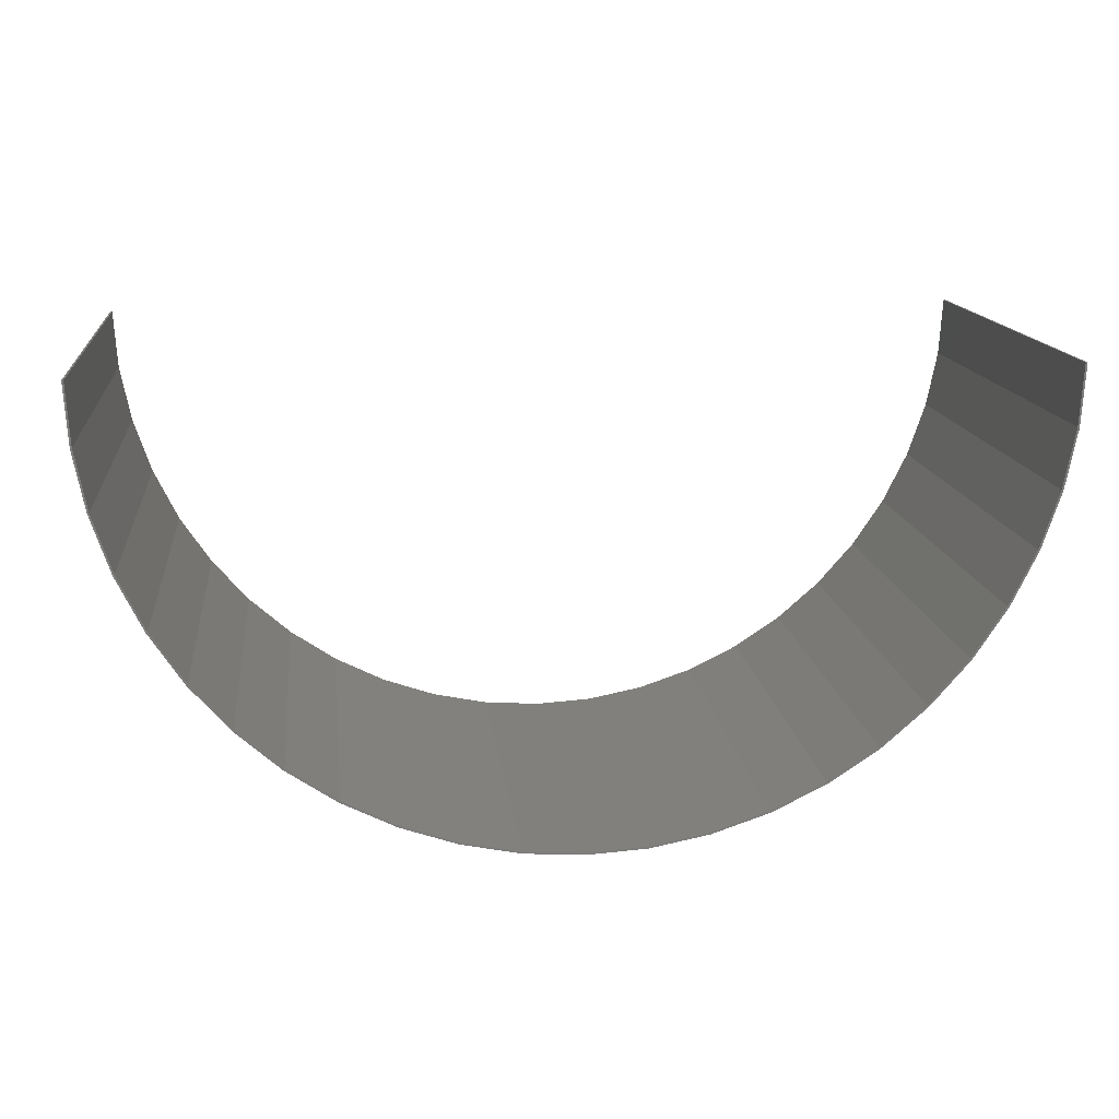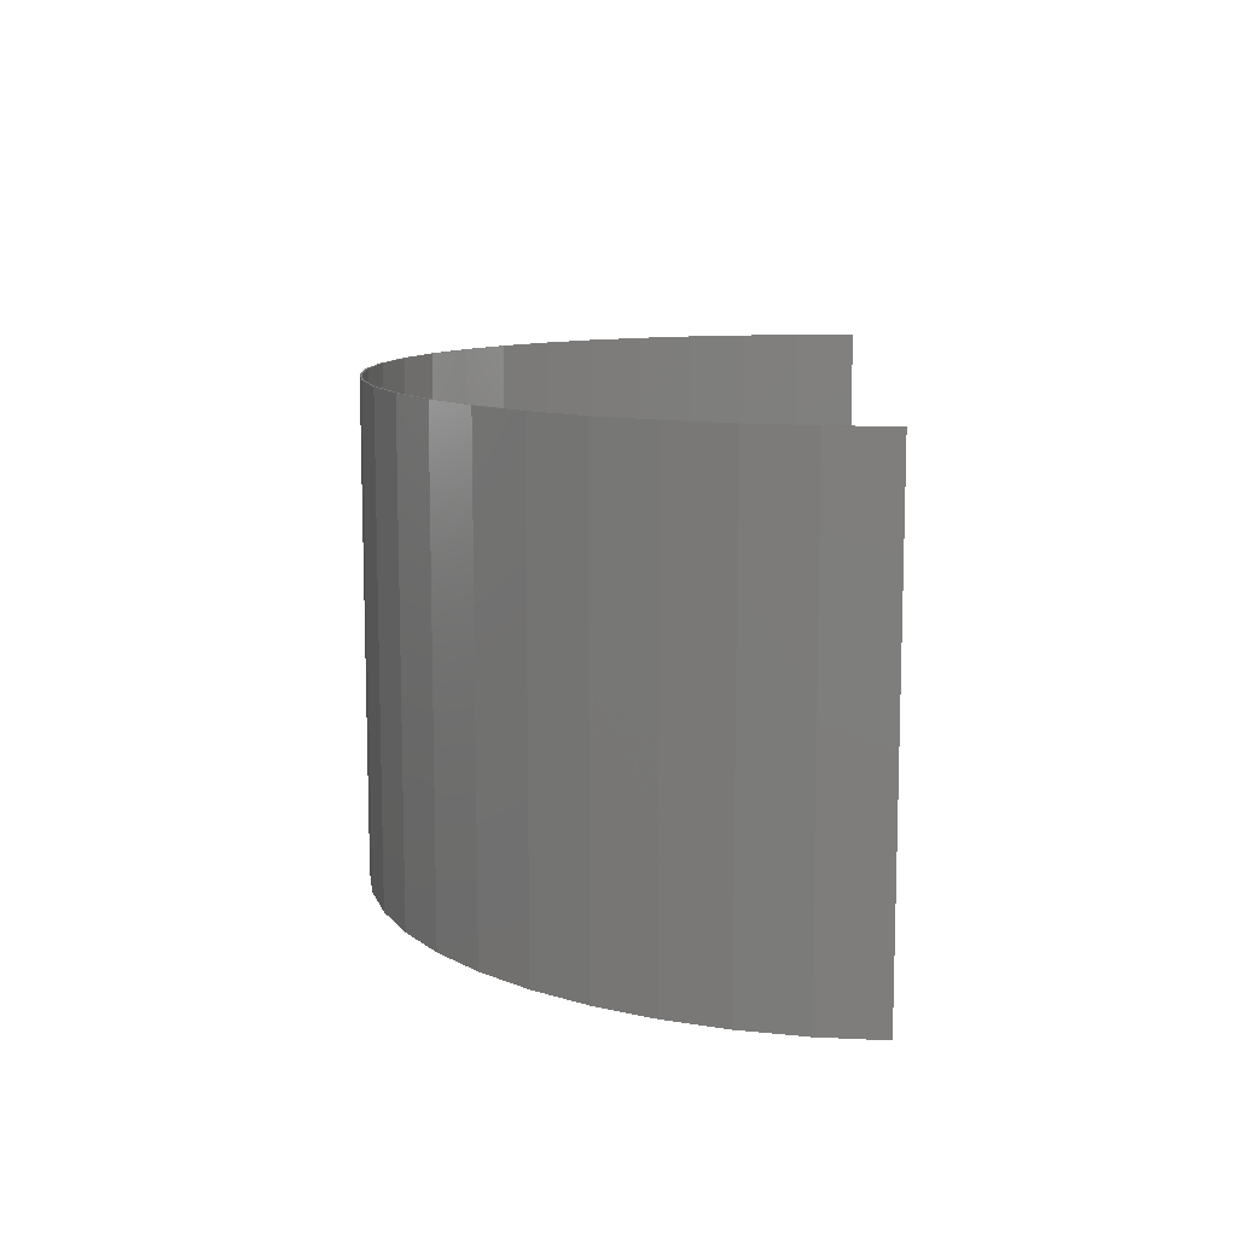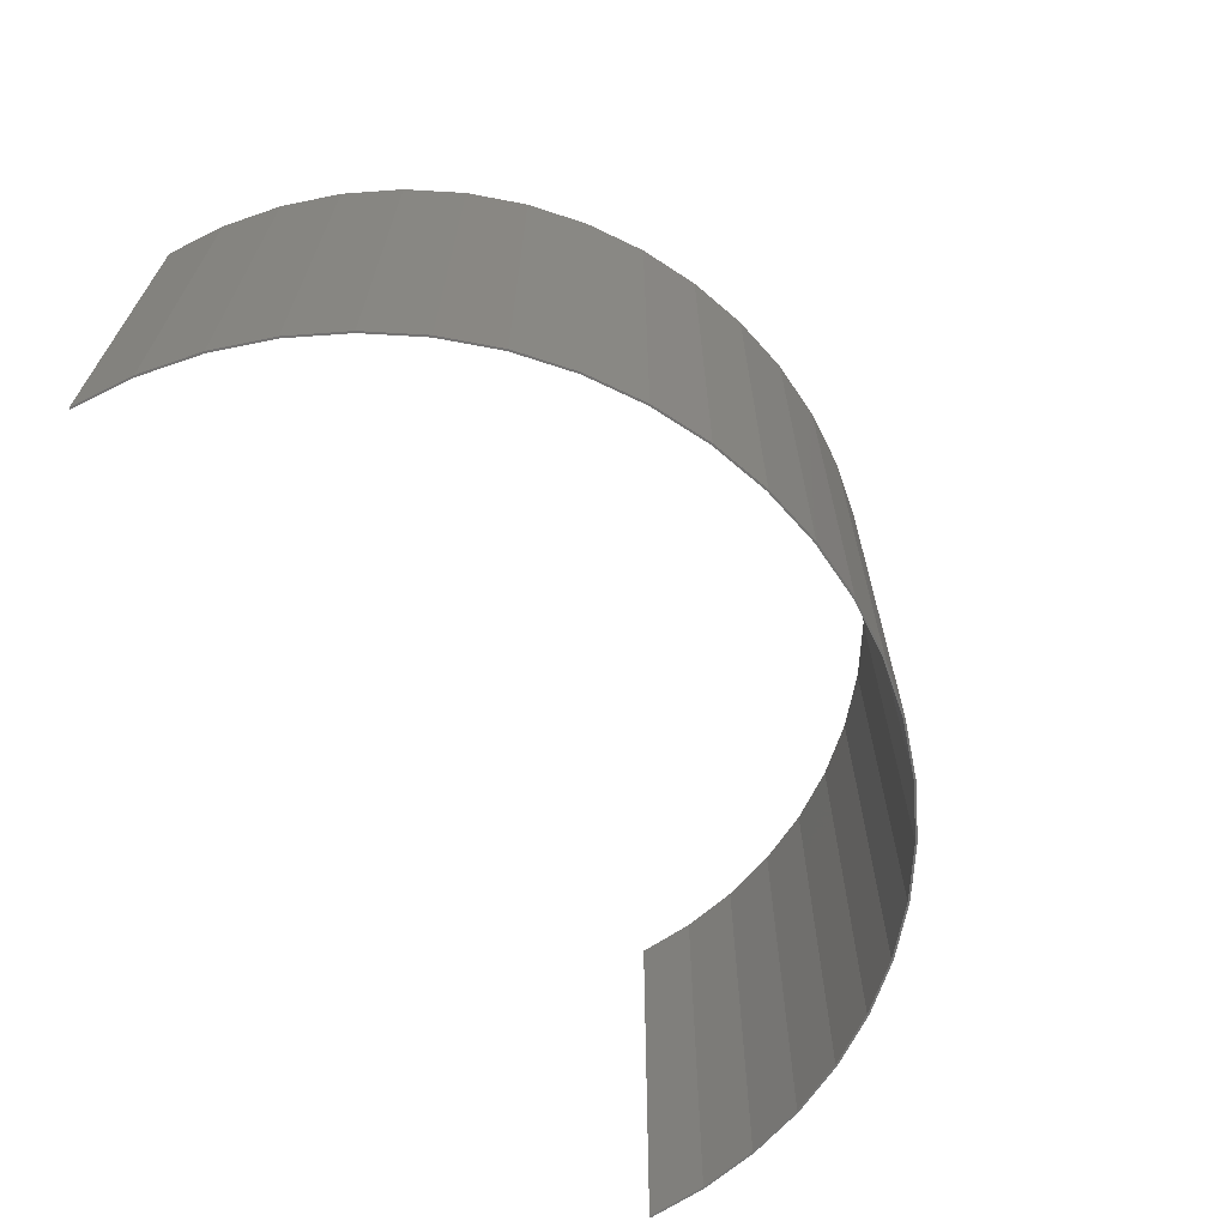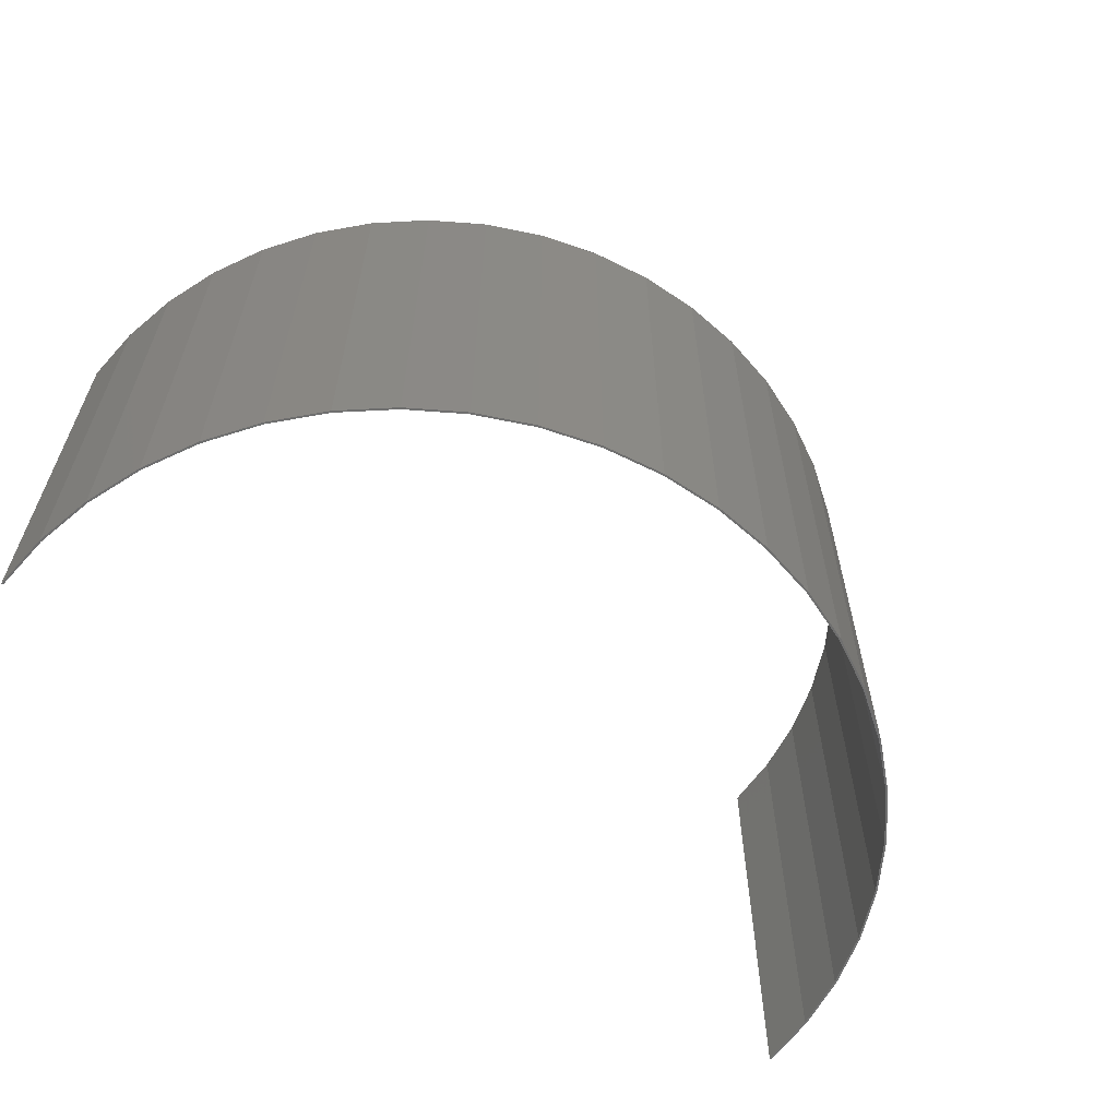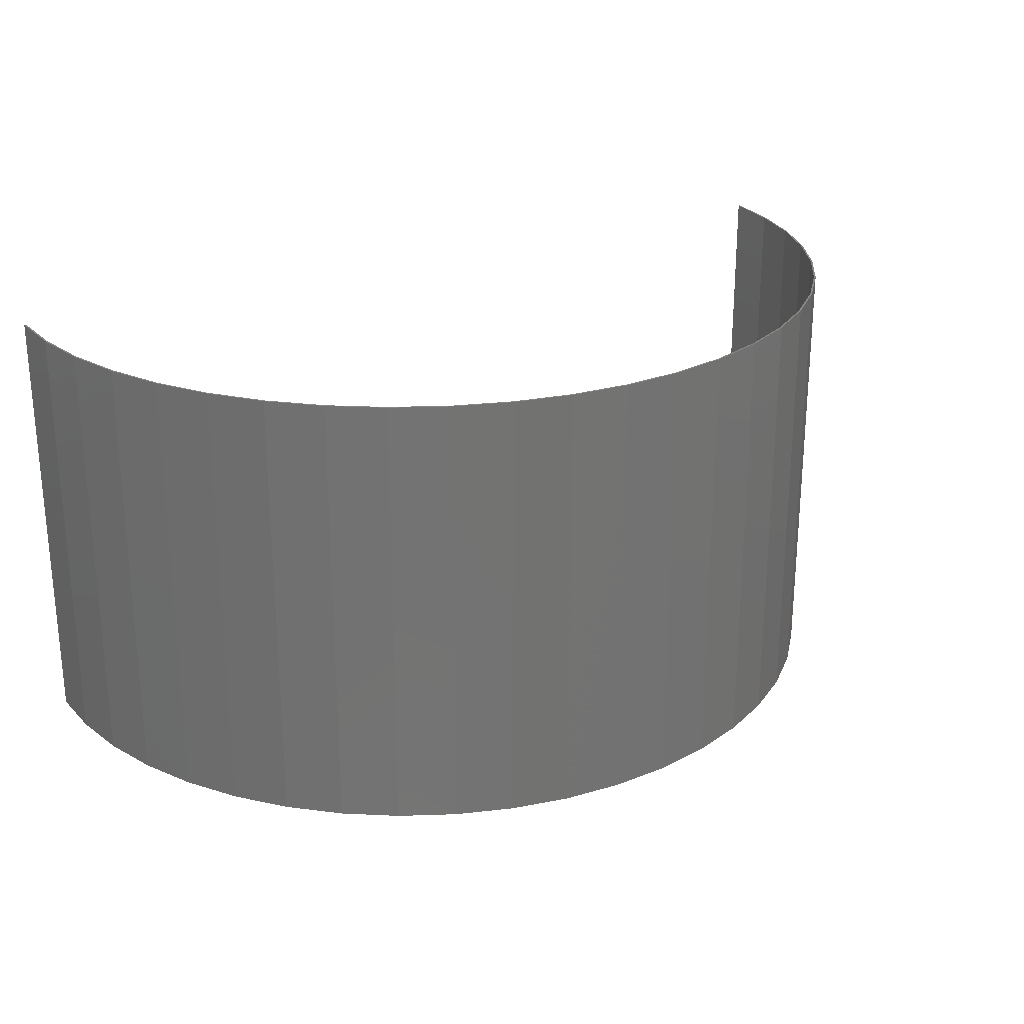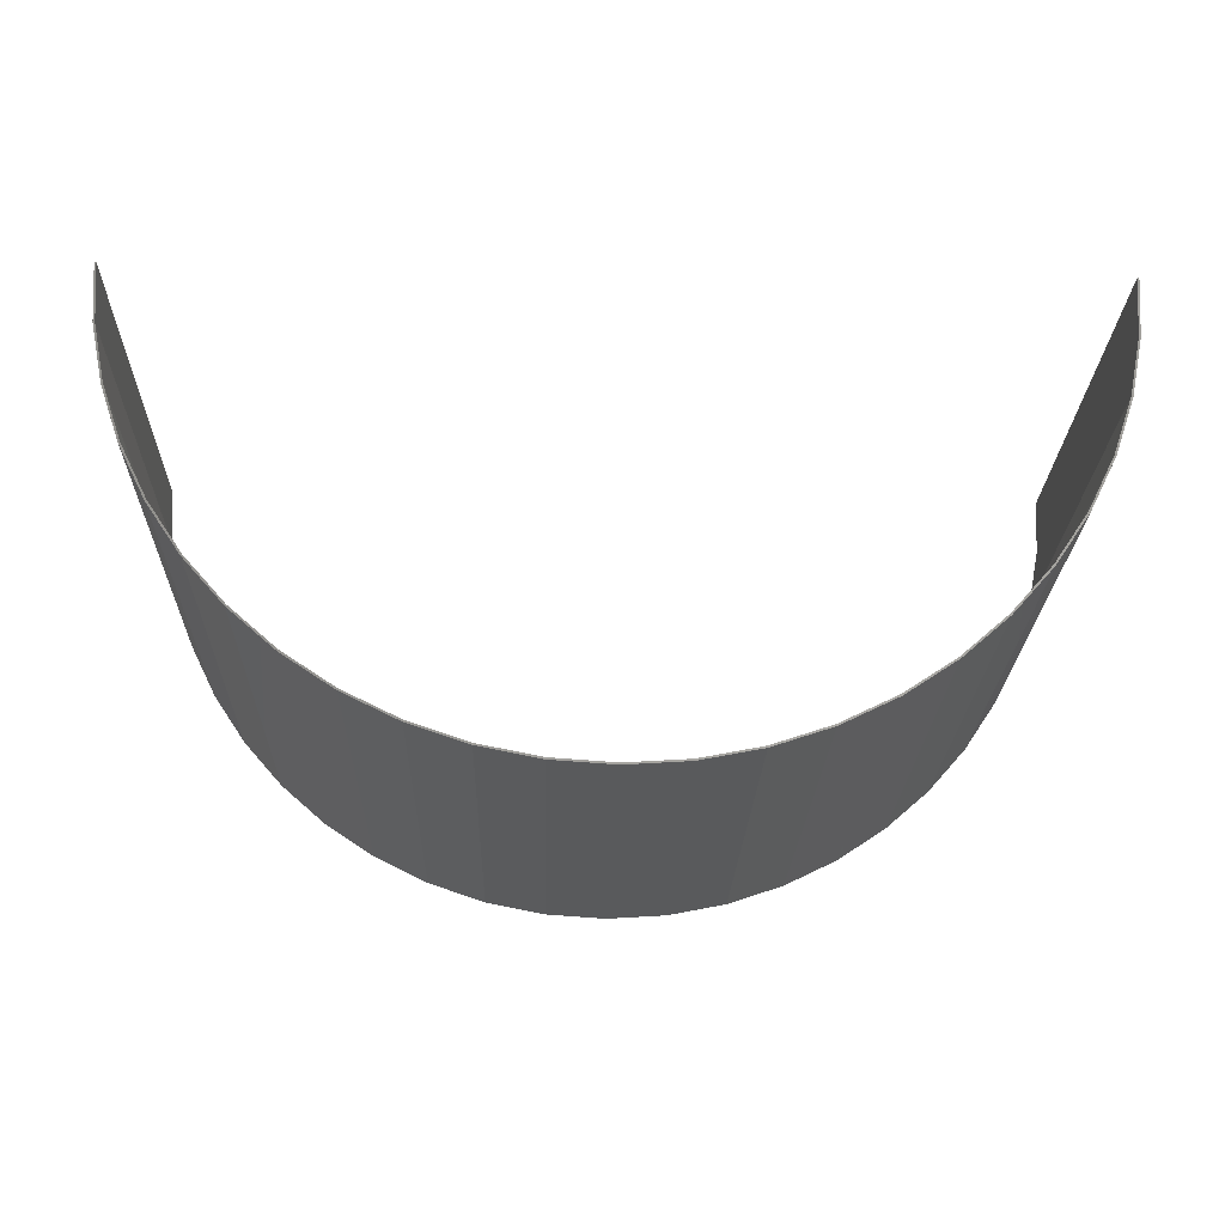
<metadata>
{"format":"stl","ext":"stl","renderer":"f3d","projection":"perspective","resolution":1024,"background":"white","views":[{"elev":14.1,"azim":-6.3,"up":"+Y"},{"elev":10.9,"azim":93.2,"up":"+Z"},{"elev":-66.0,"azim":-59.6,"up":"+Z"},{"elev":-60.6,"azim":-38.2,"up":"+Z"},{"elev":24.9,"azim":-29.4,"up":"+Z"},{"elev":-23.0,"azim":178.4,"up":"+Y"}]}
</metadata>
<code>
# stl→obj: 151 verts, 256 faces
v 1.205 -2.087 1.2
v 1.205 -2.087 -0.58
v 1.467 -1.912 -0.89
v 1.467 -1.912 1.2
v 1.273 -2.042 1.2
v 1.467 -1.912 0.97
v 1.467 -1.912 -1.2
v 1.704 -1.704 -1.2
v 2.328 -0.6237 1.2
v 2.328 -0.6237 -0.58
v 2.39 -0.3146 -0.89
v 2.39 -0.3146 1.2
v 2.344 -0.5439 1.2
v 2.39 -0.3146 0.97
v 2.39 -0.3146 -1.2
v 2.41 0 -1.2
v -2.087 -1.205 1.2
v -2.087 -1.205 -0.58
v -1.912 -1.467 -0.89
v -1.912 -1.467 1.2
v -2.042 -1.273 1.2
v -1.912 -1.467 0.97
v -1.912 -1.467 -1.2
v -1.704 -1.704 -1.2
v -0.6237 -2.328 1.2
v -0.6237 -2.328 -0.58
v -0.3146 -2.39 -0.89
v -0.3146 -2.39 1.2
v -0.5439 -2.344 1.2
v -0.3146 -2.39 0.97
v -0.3146 -2.39 -1.2
v 0 -2.41 -1.2
v -2.4 0 -1.2
v -2.4 0 1.2
v -2.379 -0.3133 1.2
v -2.379 -0.3133 -1.2
v -2.318 -0.6212 1.2
v -2.318 -0.6212 -1.2
v -2.217 -0.9184 1.2
v -2.217 -0.9184 -1.2
v -2.078 -1.2 1.2
v -2.078 -1.2 -1.2
v -1.904 -1.461 1.2
v -1.904 -1.461 -1.2
v -1.697 -1.697 1.2
v -1.697 -1.697 -1.2
v -1.461 -1.904 1.2
v -1.461 -1.904 -1.2
v -1.2 -2.078 1.2
v -1.2 -2.078 -1.2
v -0.9184 -2.217 1.2
v -0.9184 -2.217 -1.2
v -0.6212 -2.318 1.2
v -0.6212 -2.318 -1.2
v -0.3133 -2.379 1.2
v -0.3133 -2.379 -1.2
v -0 -2.4 1.2
v -0 -2.4 -1.2
v 0.3133 -2.379 1.2
v 0.3133 -2.379 -1.2
v 0.6212 -2.318 1.2
v 0.6212 -2.318 -1.2
v 0.9184 -2.217 1.2
v 0.9184 -2.217 -1.2
v 1.2 -2.078 1.2
v 1.2 -2.078 -1.2
v 1.461 -1.904 1.2
v 1.461 -1.904 -1.2
v 1.697 -1.697 1.2
v 1.697 -1.697 -1.2
v 1.904 -1.461 1.2
v 1.904 -1.461 -1.2
v 2.078 -1.2 1.2
v 2.078 -1.2 -1.2
v 2.217 -0.9184 1.2
v 2.217 -0.9184 -1.2
v 2.318 -0.6212 1.2
v 2.318 -0.6212 -1.2
v 2.379 -0.3133 1.2
v 2.379 -0.3133 -1.2
v 2.4 0 1.2
v 2.4 0 -1.2
v 2.389 -0.3146 -1.2
v 2.328 -0.6238 -1.2
v 2.227 -0.9223 -1.2
v 2.087 -1.205 -1.2
v 1.912 -1.467 -1.2
v 1.205 -2.087 -1.2
v 0.9223 -2.227 -1.2
v 0.6238 -2.328 -1.2
v 0.3146 -2.389 -1.2
v -0 -2.41 -1.2
v -0.3146 -2.389 -1.2
v -0.6238 -2.328 -1.2
v -0.9223 -2.227 -1.2
v -1.205 -2.087 -1.2
v -1.467 -1.912 -1.2
v -2.087 -1.205 -1.2
v -2.227 -0.9223 -1.2
v -2.328 -0.6238 -1.2
v -2.389 -0.3146 -1.2
v -2.41 0 -1.2
v -2.41 0 1.2
v -2.389 -0.3146 1.2
v -2.328 -0.6238 1.2
v -2.227 -0.9223 1.2
v -1.704 -1.704 1.2
v -1.467 -1.912 1.2
v -1.205 -2.087 1.2
v -0.9223 -2.227 1.2
v -0.6238 -2.328 1.2
v -0.3146 -2.389 1.2
v -0 -2.41 1.2
v 0.3146 -2.389 1.2
v 0.6238 -2.328 1.2
v 0.9223 -2.227 1.2
v 1.704 -1.704 1.2
v 1.912 -1.467 1.2
v 2.087 -1.205 1.2
v 2.227 -0.9223 1.2
v 2.328 -0.6238 1.2
v 2.389 -0.3146 1.2
v 2.41 0 1.2
v 0.3145 -2.389 -1.2
v 0.3145 -2.389 0.35
v 0 -2.41 0.66
v 0.3145 -2.389 1.2
v 0 -2.41 1.2
v 0.6237 -2.328 -1.2
v 0.6237 -2.328 0.04
v 0.6237 -2.328 1.2
v 0.9223 -2.227 -0.27
v 1.704 -1.704 0.66
v 1.912 -1.467 0.35
v 2.087 -1.205 0.04
v 2.227 -0.9223 -0.27
v 2.328 -0.6237 -1.2
v 2.41 0 0.66
v -2.389 -0.3145 -1.2
v -2.389 -0.3145 0.35
v -2.41 0 0.66
v -2.389 -0.3145 1.2
v -2.328 -0.6237 -1.2
v -2.328 -0.6237 0.04
v -2.328 -0.6237 1.2
v -2.227 -0.9223 -0.27
v -1.704 -1.704 0.66
v -1.467 -1.912 0.35
v -1.205 -2.087 0.04
v -0.9223 -2.227 -0.27
v -0.6237 -2.328 -1.2
f 1 2 3
f 4 5 6
f 7 8 3
f 9 10 11
f 12 13 14
f 15 16 11
f 17 18 19
f 20 21 22
f 23 24 19
f 25 26 27
f 28 29 30
f 31 32 27
f 33 34 35
f 33 35 36
f 36 35 37
f 36 37 38
f 38 37 39
f 38 39 40
f 40 39 41
f 40 41 42
f 42 41 43
f 42 43 44
f 44 43 45
f 44 45 46
f 46 45 47
f 46 47 48
f 48 47 49
f 48 49 50
f 50 49 51
f 50 51 52
f 52 51 53
f 52 53 54
f 54 53 55
f 54 55 56
f 56 55 57
f 56 57 58
f 58 57 59
f 58 59 60
f 60 59 61
f 60 61 62
f 62 61 63
f 62 63 64
f 64 63 65
f 64 65 66
f 66 65 67
f 66 67 68
f 68 67 69
f 68 69 70
f 70 69 71
f 70 71 72
f 72 71 73
f 72 73 74
f 74 73 75
f 74 75 76
f 76 75 77
f 76 77 78
f 78 77 79
f 78 79 80
f 80 79 81
f 80 81 82
f 82 16 83
f 82 83 80
f 80 83 84
f 80 84 78
f 78 84 85
f 78 85 76
f 76 85 86
f 76 86 74
f 74 86 87
f 74 87 72
f 72 87 8
f 72 8 70
f 70 8 7
f 70 7 68
f 68 7 88
f 68 88 66
f 66 88 89
f 66 89 64
f 64 89 90
f 64 90 62
f 62 90 91
f 62 91 60
f 60 91 92
f 60 92 58
f 58 92 93
f 58 93 56
f 56 93 94
f 56 94 54
f 54 94 95
f 54 95 52
f 52 95 96
f 52 96 50
f 50 96 97
f 50 97 48
f 48 97 24
f 48 24 46
f 46 24 23
f 46 23 44
f 44 23 98
f 44 98 42
f 42 98 99
f 42 99 40
f 40 99 100
f 40 100 38
f 38 100 101
f 38 101 36
f 36 101 102
f 36 102 33
f 34 103 104
f 34 104 35
f 35 104 105
f 35 105 37
f 37 105 106
f 37 106 39
f 39 106 17
f 39 17 41
f 41 17 20
f 41 20 43
f 43 20 107
f 43 107 45
f 45 107 108
f 45 108 47
f 47 108 109
f 47 109 49
f 49 109 110
f 49 110 51
f 51 110 111
f 51 111 53
f 53 111 112
f 53 112 55
f 55 112 113
f 55 113 57
f 57 113 114
f 57 114 59
f 59 114 115
f 59 115 61
f 61 115 116
f 61 116 63
f 63 116 1
f 63 1 65
f 65 1 4
f 65 4 67
f 67 4 117
f 67 117 69
f 69 117 118
f 69 118 71
f 71 118 119
f 71 119 73
f 73 119 120
f 73 120 75
f 75 120 121
f 75 121 77
f 77 121 122
f 77 122 79
f 79 122 123
f 79 123 81
f 34 33 102
f 34 102 103
f 123 16 82
f 123 82 81
f 32 124 125
f 32 125 126
f 126 125 127
f 126 127 128
f 124 129 130
f 124 130 125
f 125 130 131
f 125 131 127
f 129 89 132
f 129 132 130
f 130 132 116
f 130 116 131
f 89 88 2
f 89 2 132
f 132 2 1
f 132 1 116
f 88 7 3
f 88 3 2
f 3 6 5
f 3 5 1
f 3 8 133
f 3 133 6
f 6 133 117
f 6 117 4
f 8 87 134
f 8 134 133
f 133 134 118
f 133 118 117
f 87 86 135
f 87 135 134
f 134 135 119
f 134 119 118
f 86 85 136
f 86 136 135
f 135 136 120
f 135 120 119
f 85 137 10
f 85 10 136
f 136 10 9
f 136 9 120
f 137 15 11
f 137 11 10
f 11 14 13
f 11 13 9
f 11 16 138
f 11 138 14
f 14 138 123
f 14 123 12
f 102 139 140
f 102 140 141
f 141 140 142
f 141 142 103
f 139 143 144
f 139 144 140
f 140 144 145
f 140 145 142
f 143 99 146
f 143 146 144
f 144 146 106
f 144 106 145
f 99 98 18
f 99 18 146
f 146 18 17
f 146 17 106
f 98 23 19
f 98 19 18
f 19 22 21
f 19 21 17
f 19 24 147
f 19 147 22
f 22 147 107
f 22 107 20
f 24 97 148
f 24 148 147
f 147 148 108
f 147 108 107
f 97 96 149
f 97 149 148
f 148 149 109
f 148 109 108
f 96 95 150
f 96 150 149
f 149 150 110
f 149 110 109
f 95 151 26
f 95 26 150
f 150 26 25
f 150 25 110
f 151 31 27
f 151 27 26
f 27 30 29
f 27 29 25
f 27 32 126
f 27 126 30
f 30 126 128
f 30 128 28

</code>
